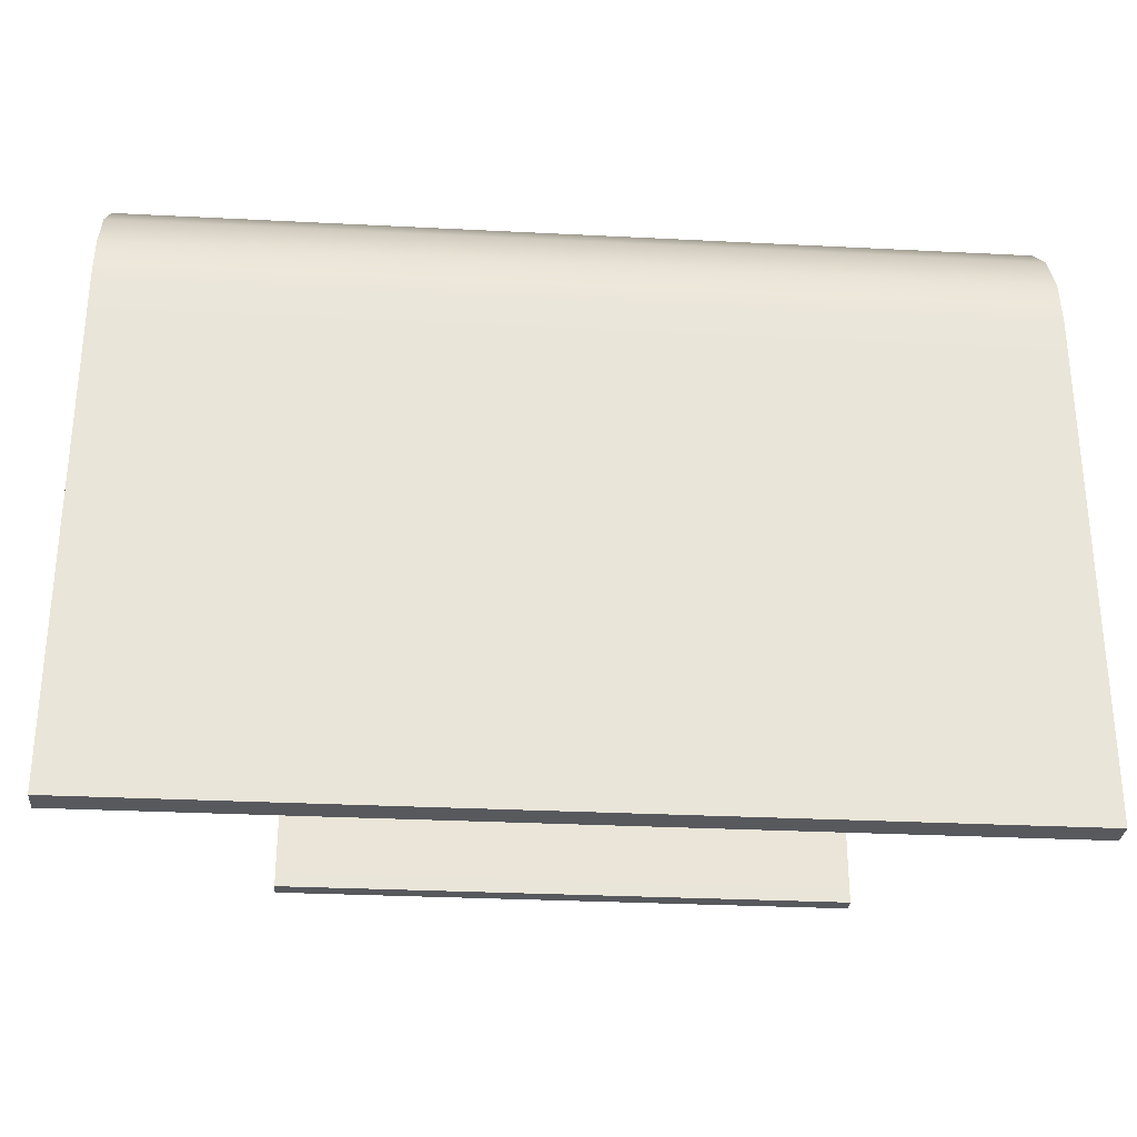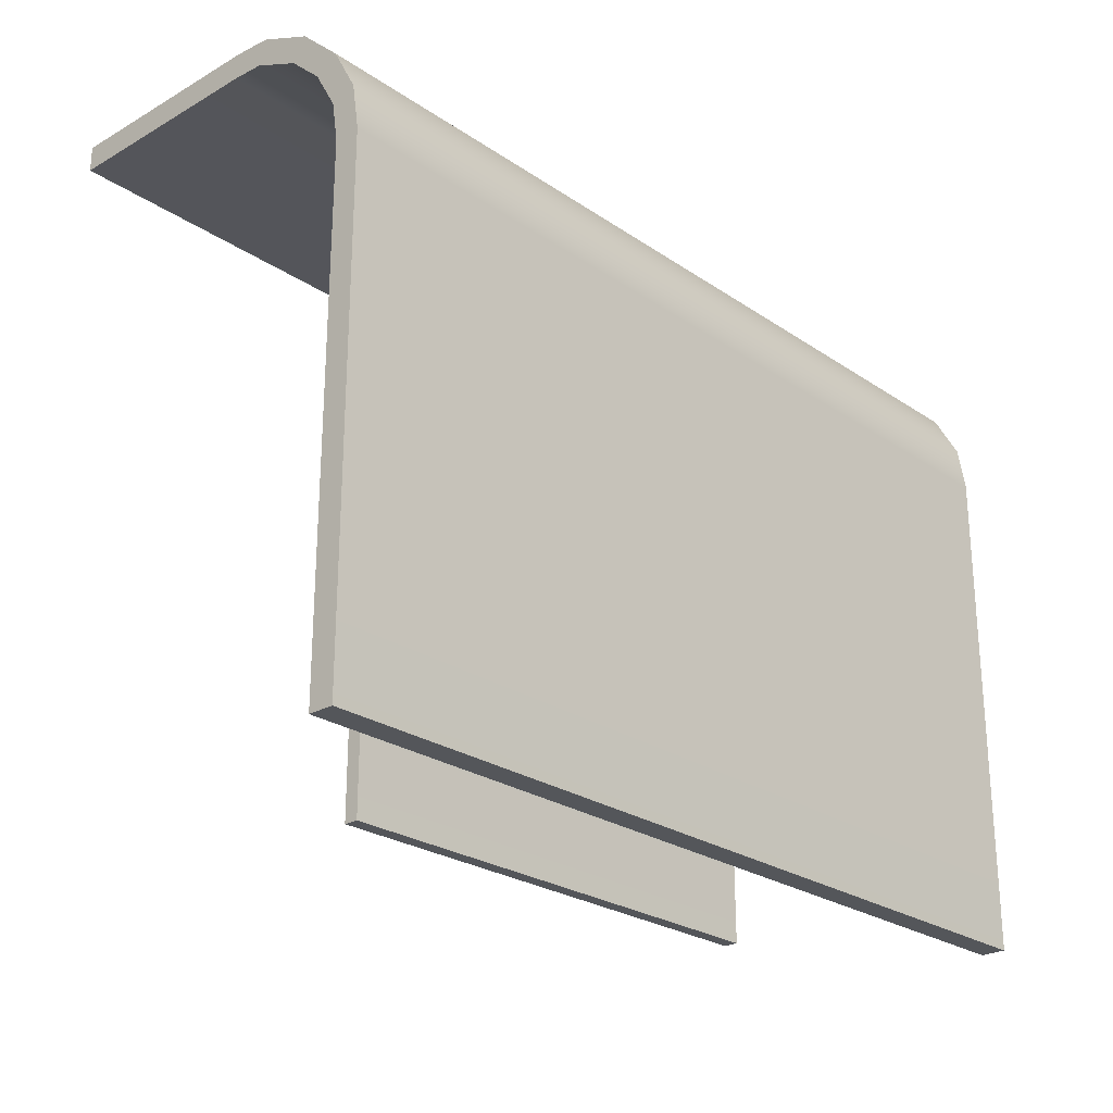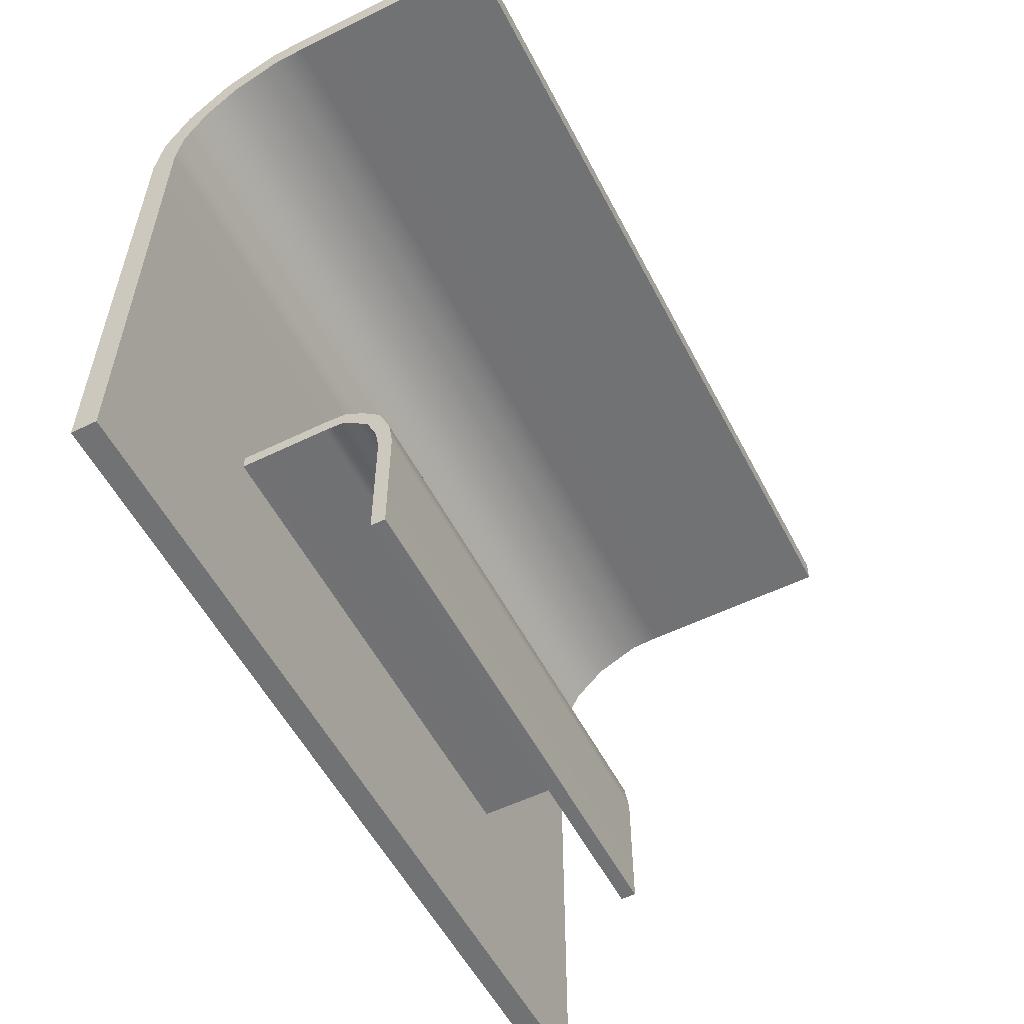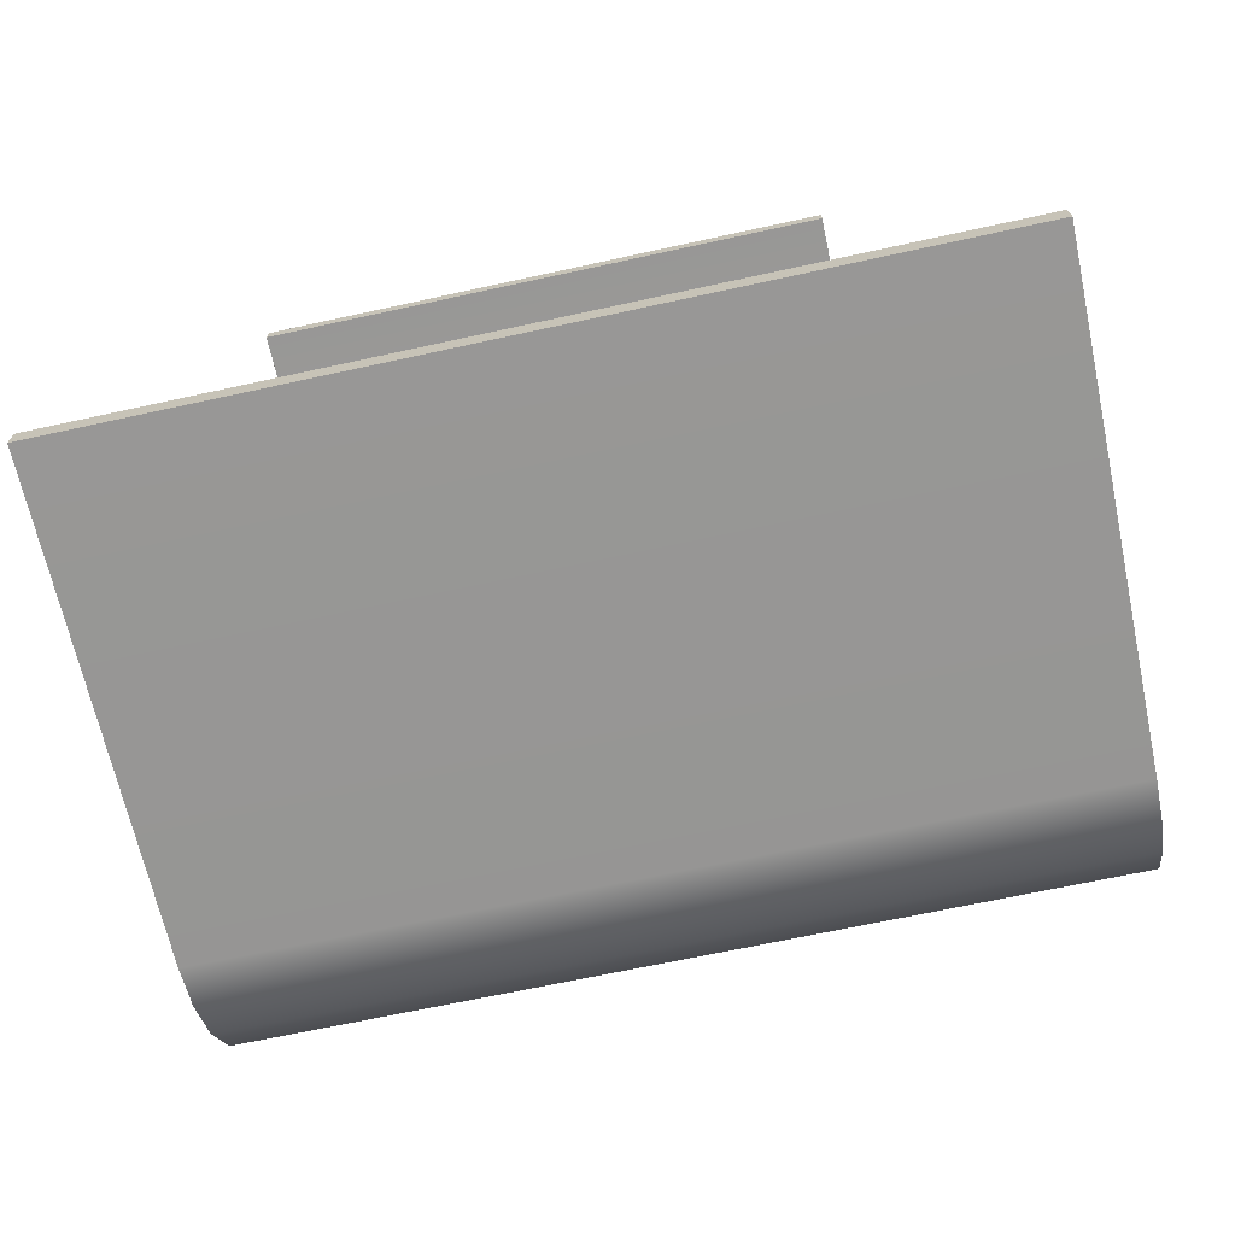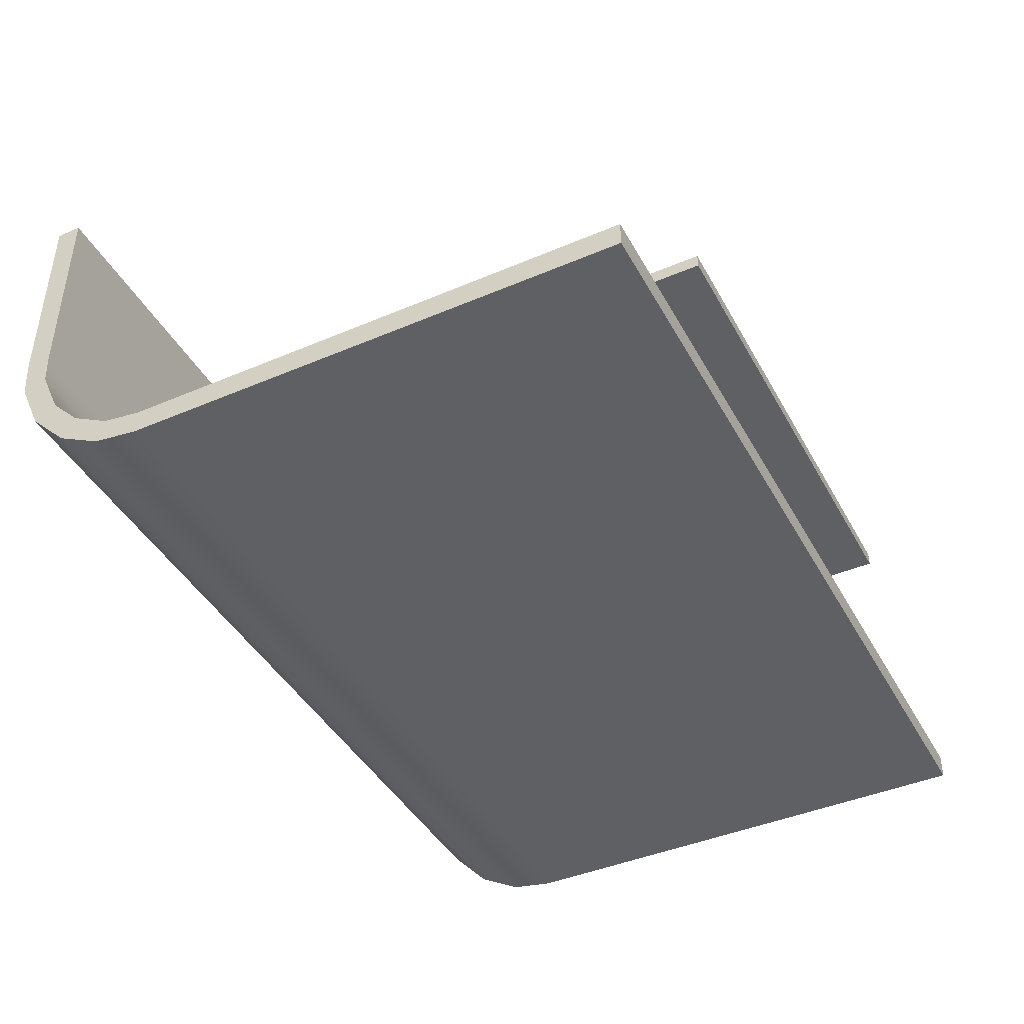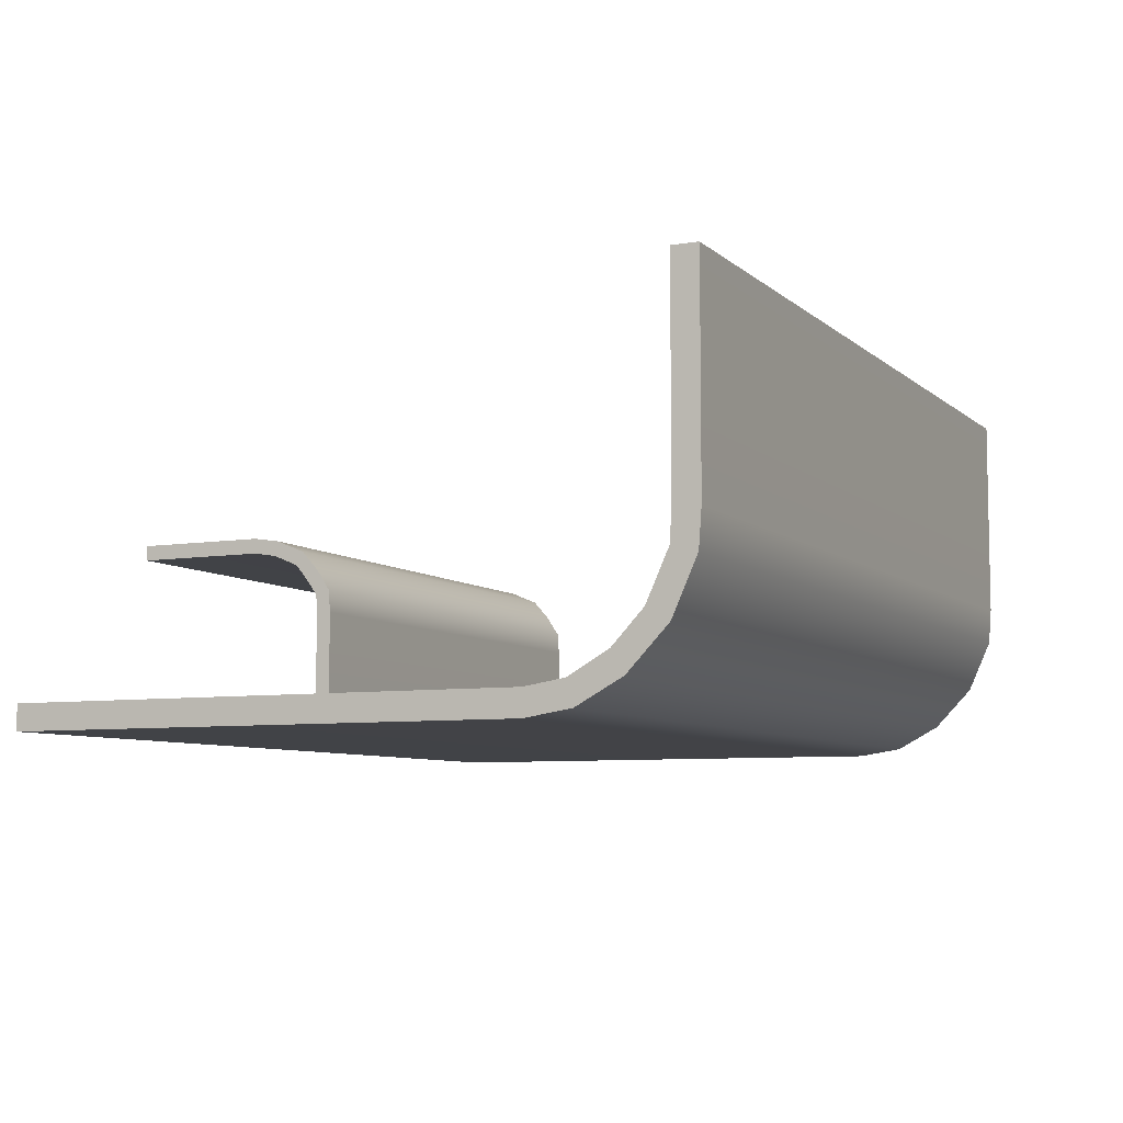
<metadata>
{"format":"obj","ext":"obj","renderer":"f3d","projection":"perspective","resolution":1024,"background":"white","views":[{"elev":-29.7,"azim":175.7,"up":"+Y"},{"elev":-25.1,"azim":132.6,"up":"+Y"},{"elev":-55.4,"azim":-62.8,"up":"+Y"},{"elev":-68.3,"azim":12.3,"up":"+Z"},{"elev":-42.6,"azim":-63.0,"up":"+Z"},{"elev":-7.2,"azim":115.4,"up":"+Z"}]}
</metadata>
<code>
g default
v 2.723 0 -0.6528
v 2.723 0 -0.7528
v 2.723 2 -0.6528
v 2.723 2 -0.7528
v 2.723 2.153 -0.6281
v 2.723 2.179 -0.7246
v 2.723 2.306 -0.5416
v 2.723 2.356 -0.6282
v 2.723 2.425 -0.4156
v 2.723 2.511 -0.4656
v 2.723 2.509 -0.2295
v 2.723 2.605 -0.2553
v 2.723 2.516 -0.1077
v 2.723 2.616 -0.1077
v 2.723 2.516 0.7206
v 2.723 2.616 0.7206
v -0.7774 2.516 0.7206
v -0.7774 2.616 0.7206
v -0.7774 2.516 -0.1077
v -0.7774 2.616 -0.1077
v -0.7774 2.509 -0.2295
v -0.7774 2.605 -0.2553
v -0.7774 2.425 -0.4156
v -0.7774 2.511 -0.4656
v -0.7774 2.306 -0.5416
v -0.7774 2.356 -0.6282
v -0.7774 2.153 -0.6281
v -0.7774 2.179 -0.7246
v -0.7774 2 -0.6528
v -0.7774 2 -0.7528
v -0.7774 0 -0.6528
v -0.7774 0 -0.7528
v 0 0 -0.05649
v 0 0 0
v 0 0.5009 -0.05649
v 0 0.5009 0
v 0 0.5875 -0.0705
v 0 0.6021 -0.01593
v 0 0.684 -0.1108
v 0 0.7122 -0.06189
v 0 0.7288 -0.1641
v 0 0.7777 -0.1359
v 0 0.773 -0.2266
v 0 0.8276 -0.2119
v 0 0.7773 -0.2954
v 0 0.8338 -0.2954
v 0 0.7773 -0.6528
v 0 0.8338 -0.6528
v 1.978 0.7773 -0.6528
v 1.978 0.8338 -0.6528
v 1.978 0.7773 -0.2954
v 1.978 0.8338 -0.2954
v 1.978 0.773 -0.2266
v 1.978 0.8276 -0.2119
v 1.978 0.7288 -0.1641
v 1.978 0.7777 -0.1359
v 1.978 0.684 -0.1108
v 1.978 0.7122 -0.06189
v 1.978 0.5875 -0.0705
v 1.978 0.6021 -0.01593
v 1.978 0.5009 -0.05649
v 1.978 0.5009 0
v 1.978 0 -0.05649
v 1.978 0 0
g polySurface471
f 1 2 4 3
f 3 4 6 5
f 5 6 8 7
f 7 8 10 9
f 9 10 12 11
f 11 12 14 13
f 13 14 16 15
f 15 16 18 17
f 17 18 20 19
f 19 20 22 21
f 21 22 24 23
f 23 24 26 25
f 25 26 28 27
f 27 28 30 29
f 29 30 32 31
f 31 32 2 1
f 2 32 30 4
f 4 30 28 6
f 6 28 26 8
f 8 26 24 10
f 10 24 22 12
f 12 22 20 14
f 14 20 18 16
f 31 1 3 29
f 29 3 5 27
f 27 5 7 25
f 25 7 9 23
f 23 9 11 21
f 21 11 13 19
f 19 13 15 17
f 33 34 36 35
f 35 36 38 37
f 37 38 40 39
f 39 40 42 41
f 41 42 44 43
f 43 44 46 45
f 45 46 48 47
f 47 48 50 49
f 49 50 52 51
f 51 52 54 53
f 53 54 56 55
f 55 56 58 57
f 57 58 60 59
f 59 60 62 61
f 61 62 64 63
f 63 64 34 33
f 34 64 62 36
f 36 62 60 38
f 38 60 58 40
f 40 58 56 42
f 42 56 54 44
f 44 54 52 46
f 46 52 50 48
f 63 33 35 61
f 61 35 37 59
f 59 37 39 57
f 57 39 41 55
f 55 41 43 53
f 53 43 45 51
f 51 45 47 49

</code>
